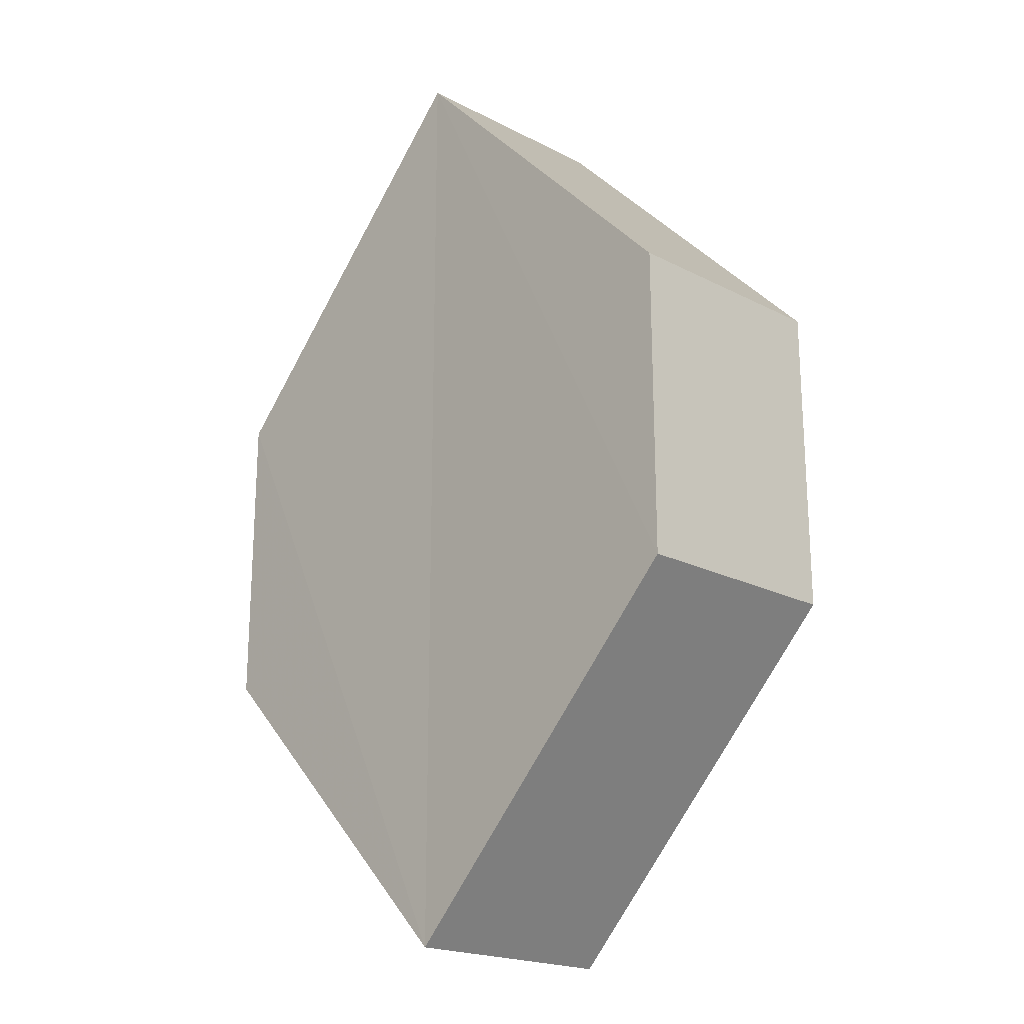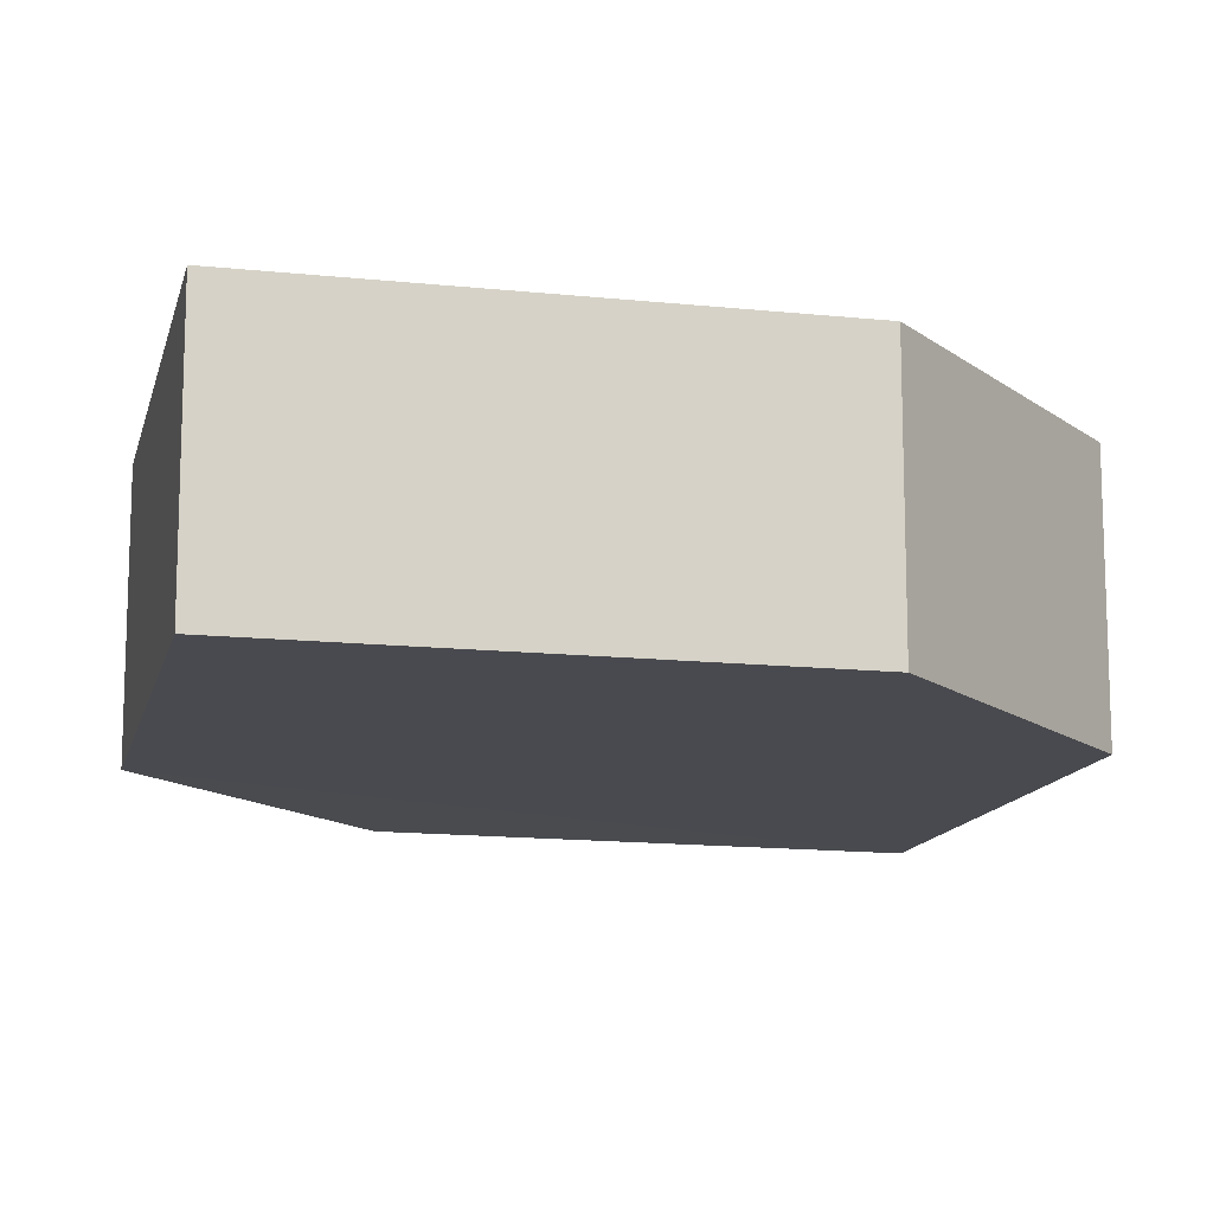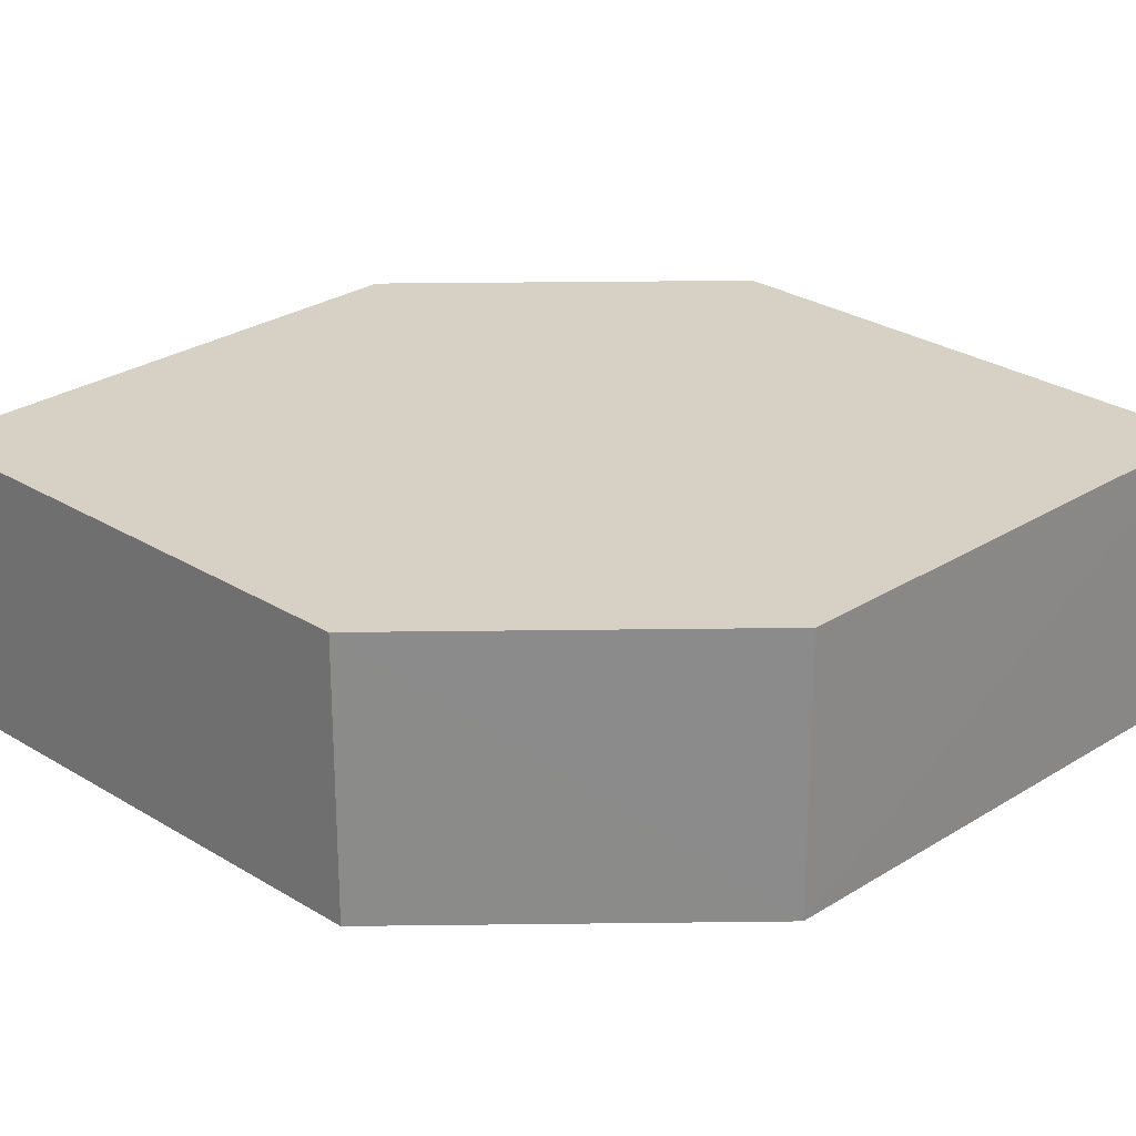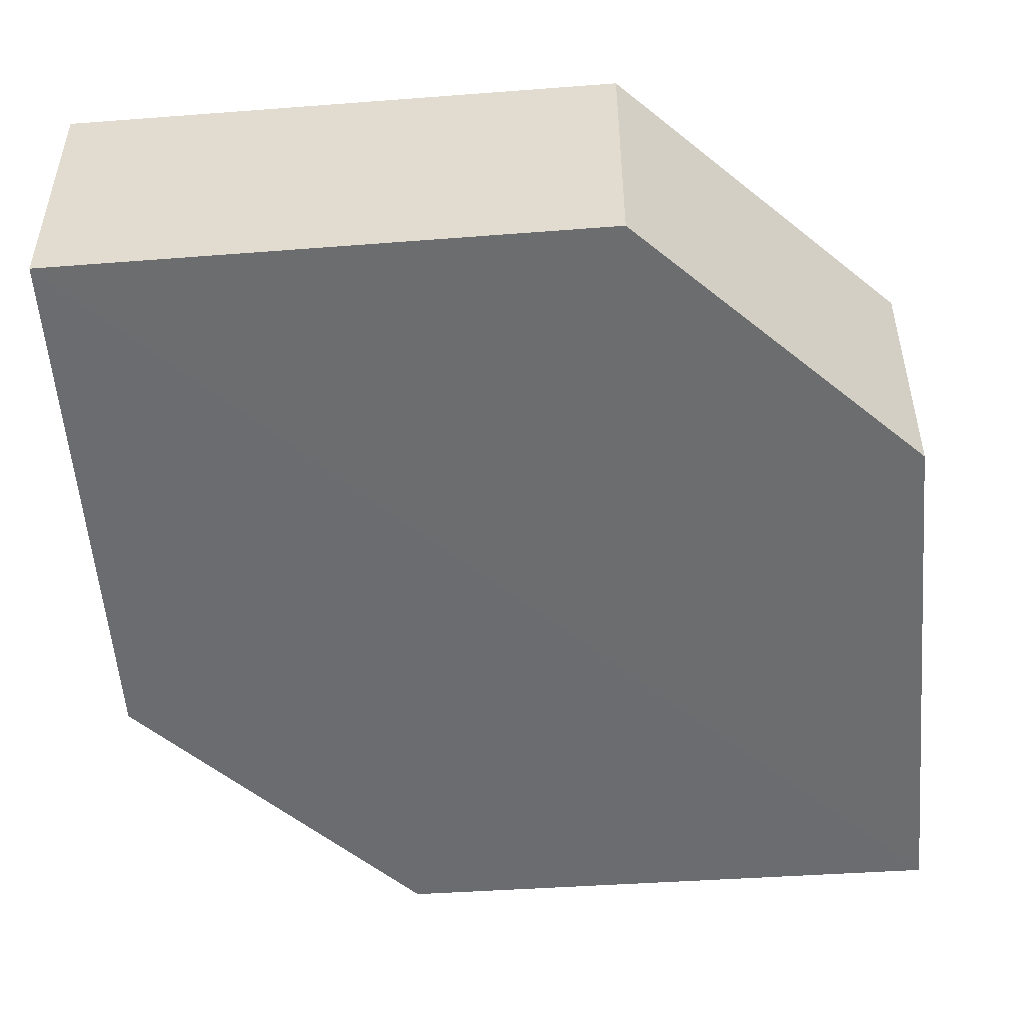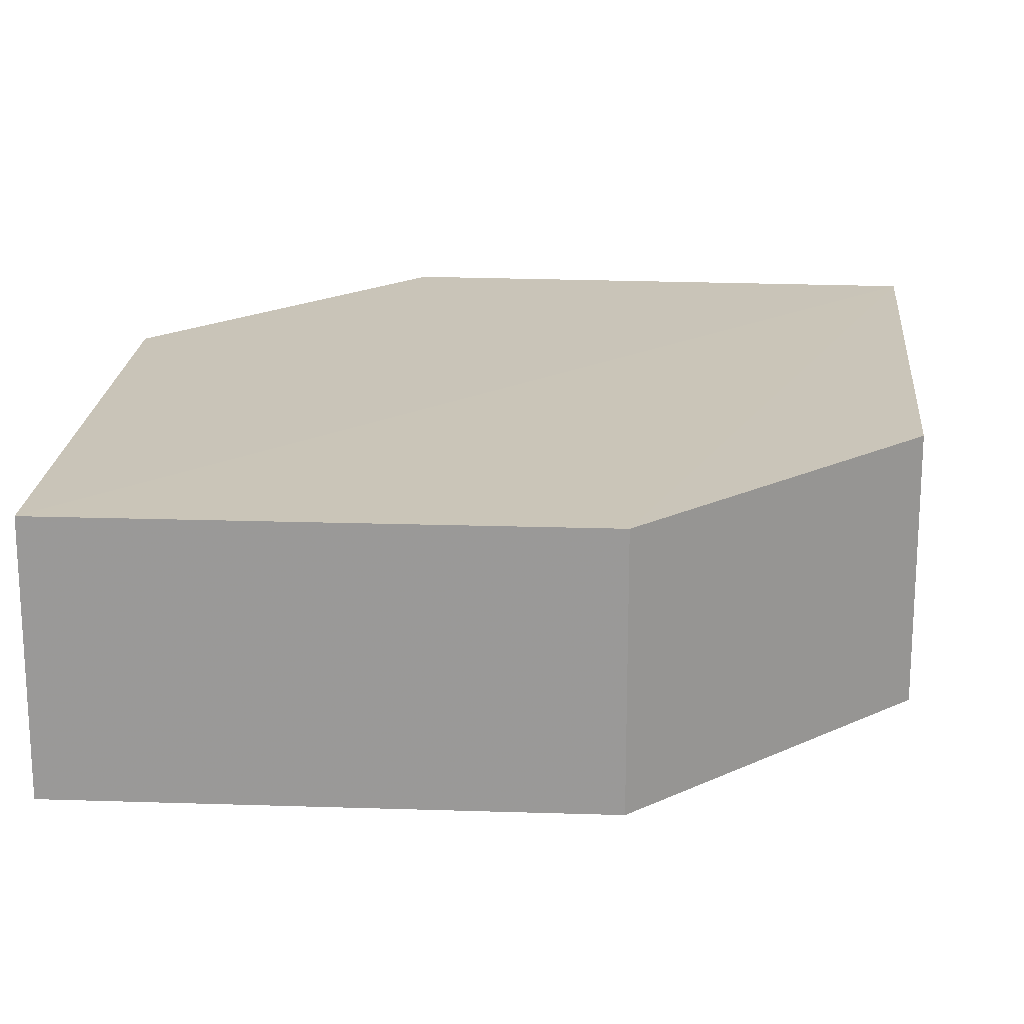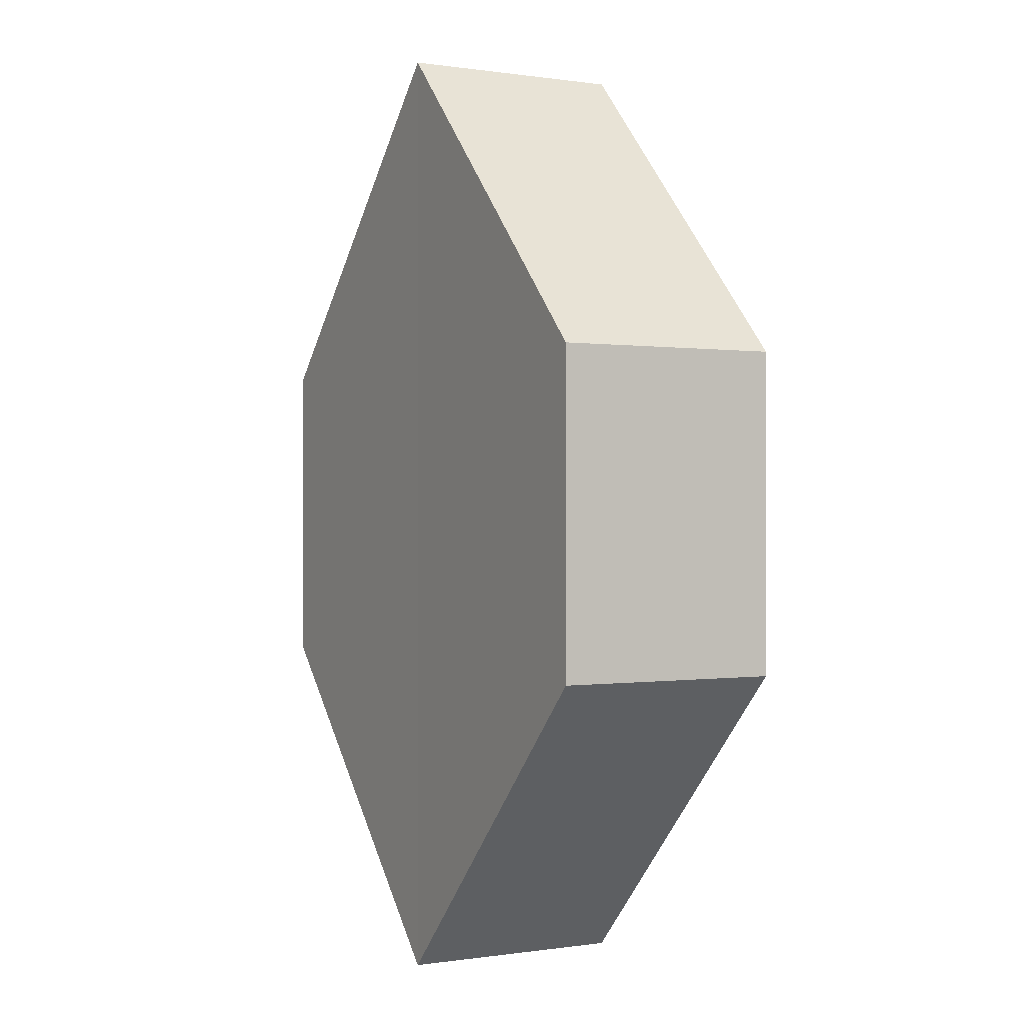
<metadata>
{"format":"obj","ext":"obj","renderer":"f3d","projection":"perspective","resolution":1024,"background":"white","views":[{"elev":-21.0,"azim":46.2,"up":"+Y"},{"elev":-13.6,"azim":31.6,"up":"+Z"},{"elev":26.6,"azim":-90.6,"up":"+Z"},{"elev":-53.8,"azim":49.5,"up":"+Z"},{"elev":20.4,"azim":-130.6,"up":"+Z"},{"elev":0.2,"azim":-118.8,"up":"+Y"}]}
</metadata>
<code>
o 11655
v 2245 1879 19.61
v 2245 1879 19.62
v 2245 1879 19.61
v 2245 1879 19.61
v 2245 1879 19.61
v 2245 1879 19.62
v 2245 1879 19.61
v 2245 1879 19.62
v 2245 1879 19.62
v 2245 1879 19.62
v 2245 1879 19.61
v 2245 1879 19.62
v 2245 1879 19.62
v 2245 1879 19.62
v 2245 1879 19.62
v 2245 1879 19.61
v 2245 1879 19.62
v 2245 1879 19.62
v 2245 1879 19.62
v 2245 1879 19.61
v 2245 1879 19.61
v 2245 1879 19.62
v 2245 1879 19.61
v 2245 1879 19.61
v 2245 1879 19.61
v 2245 1879 19.62
v 2245 1879 19.62
v 2245 1879 19.62
v 2245 1879 19.61
v 2245 1879 19.61
v 2245 1879 19.61
v 2245 1879 19.61
v 2245 1879 19.62
v 2245 1879 19.61
v 2245 1879 19.61
v 2245 1879 19.61
v 2245 1879 19.61
v 2245 1879 19.62
v 2245 1879 19.62
v 2245 1879 19.62
f 1 2 3
f 2 4 5
f 6 7 8
f 7 9 10
f 11 12 13
f 14 15 12
f 16 15 17
f 18 16 19
f 20 21 11
f 20 22 23
f 22 24 25
f 18 26 27
f 27 12 28
f 29 24 30
f 27 30 31
f 11 30 32
f 33 34 35
f 36 34 37
f 33 38 39
f 36 38 40

</code>
